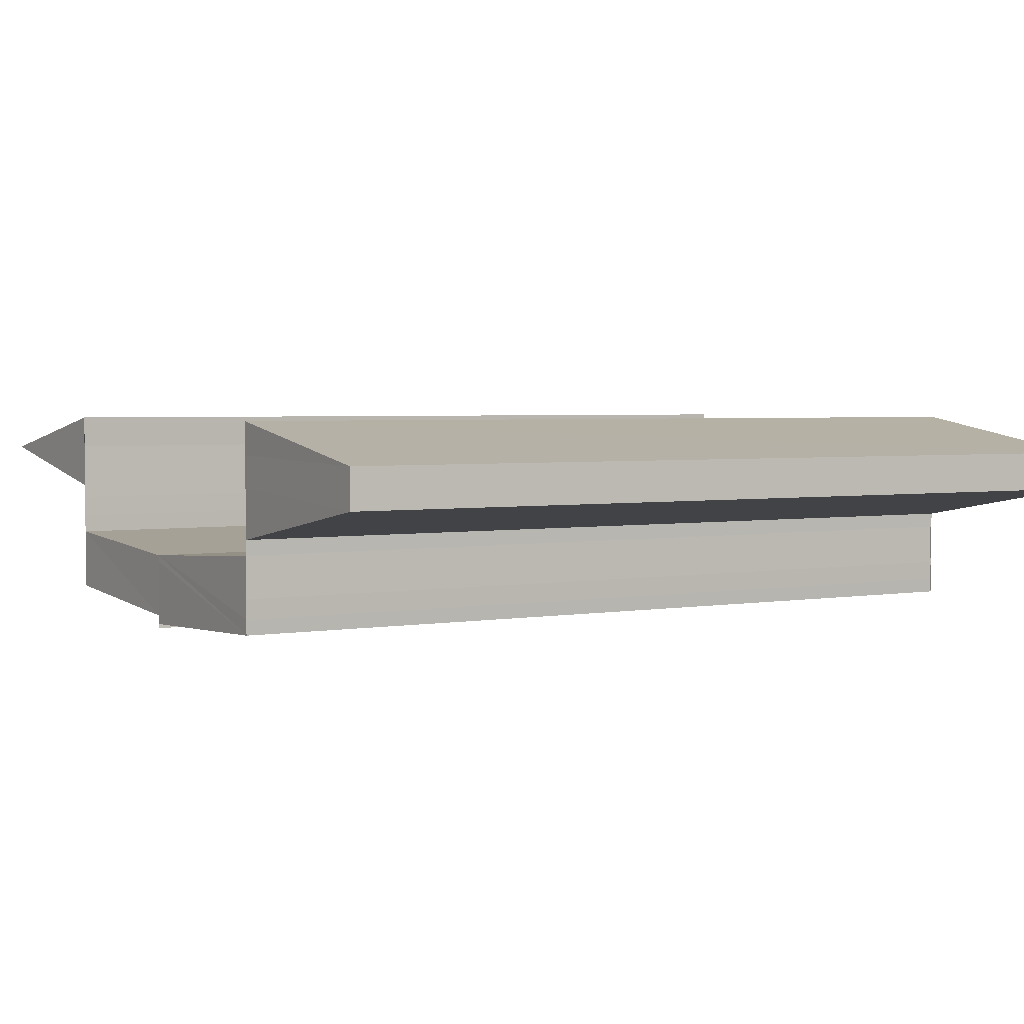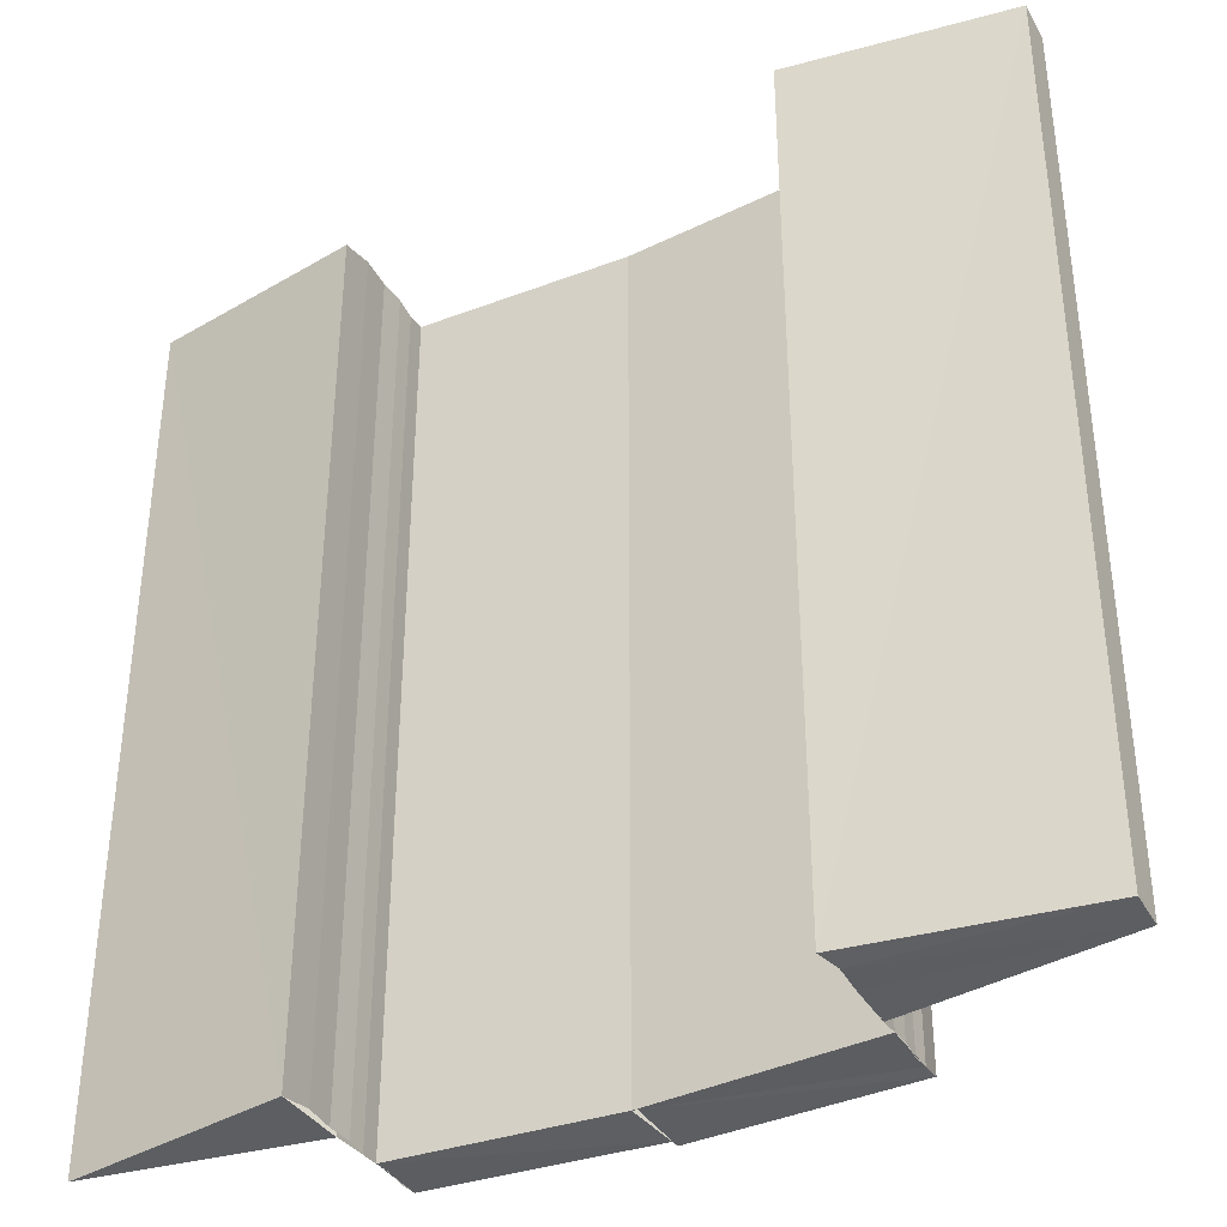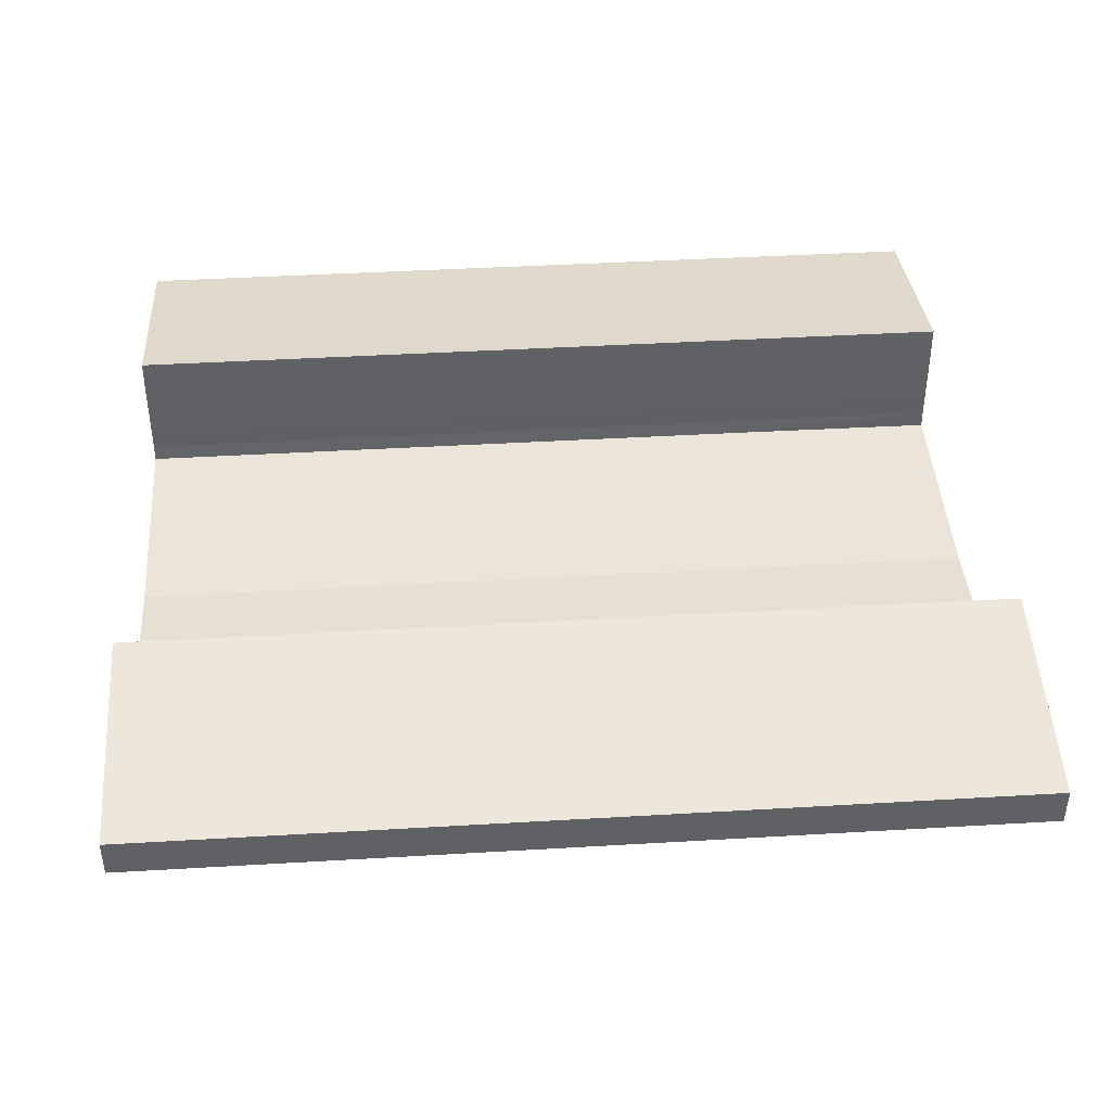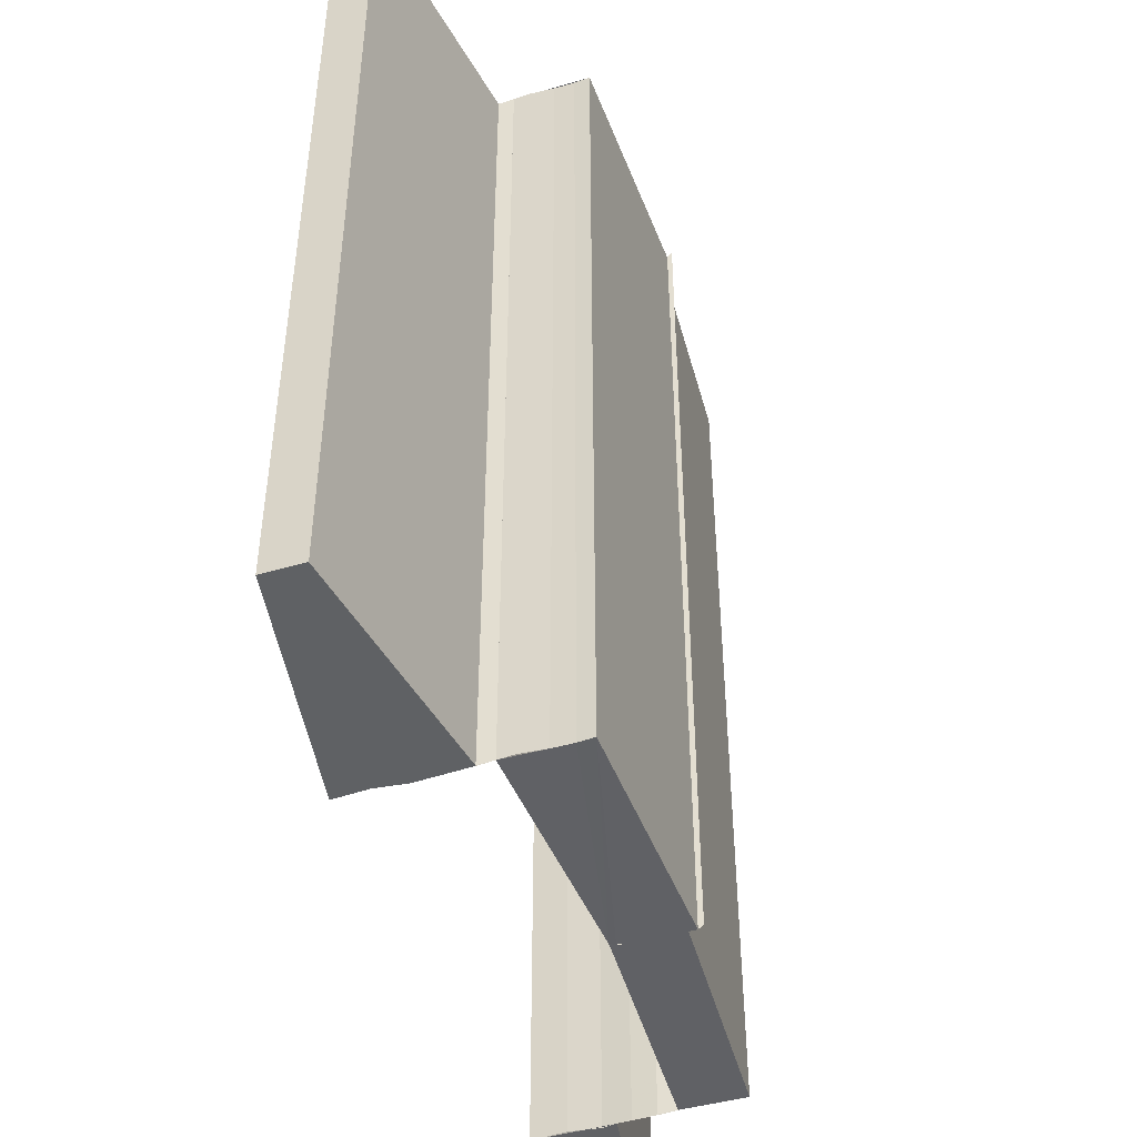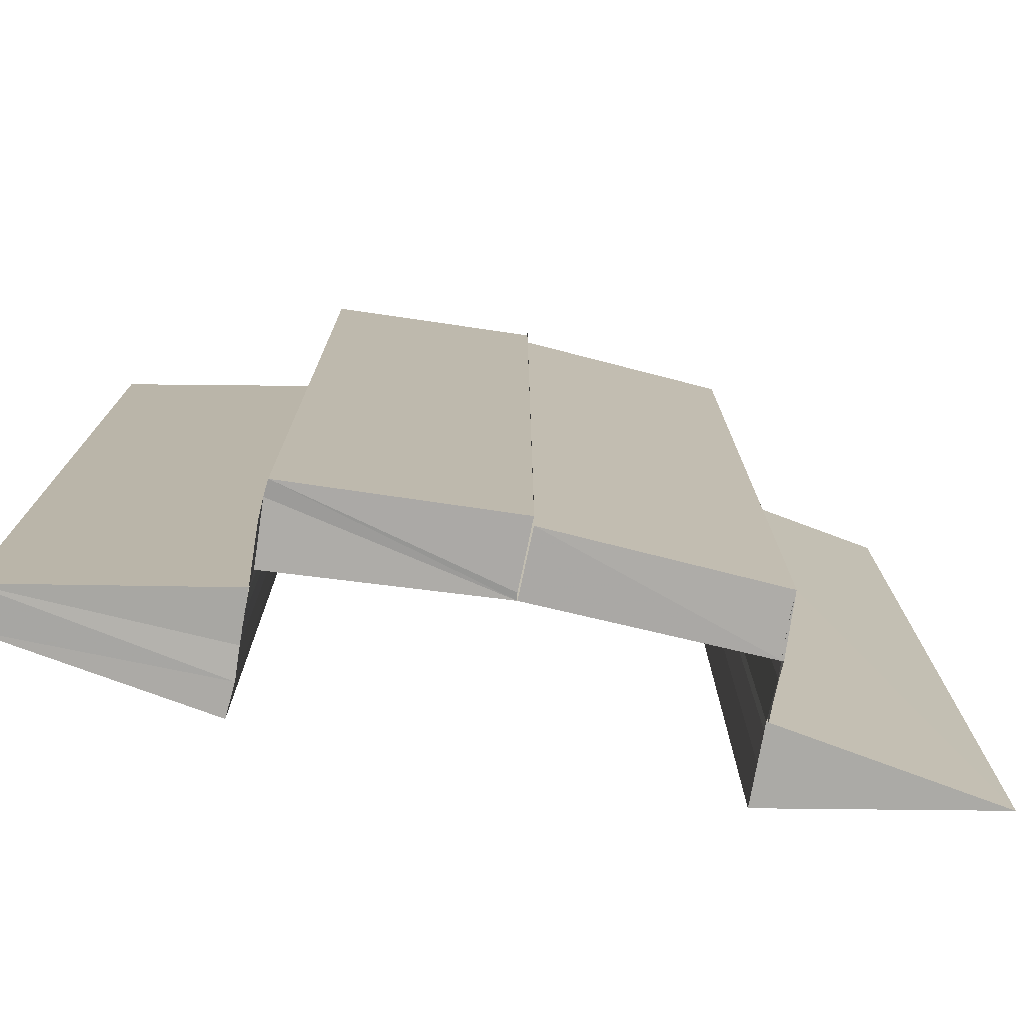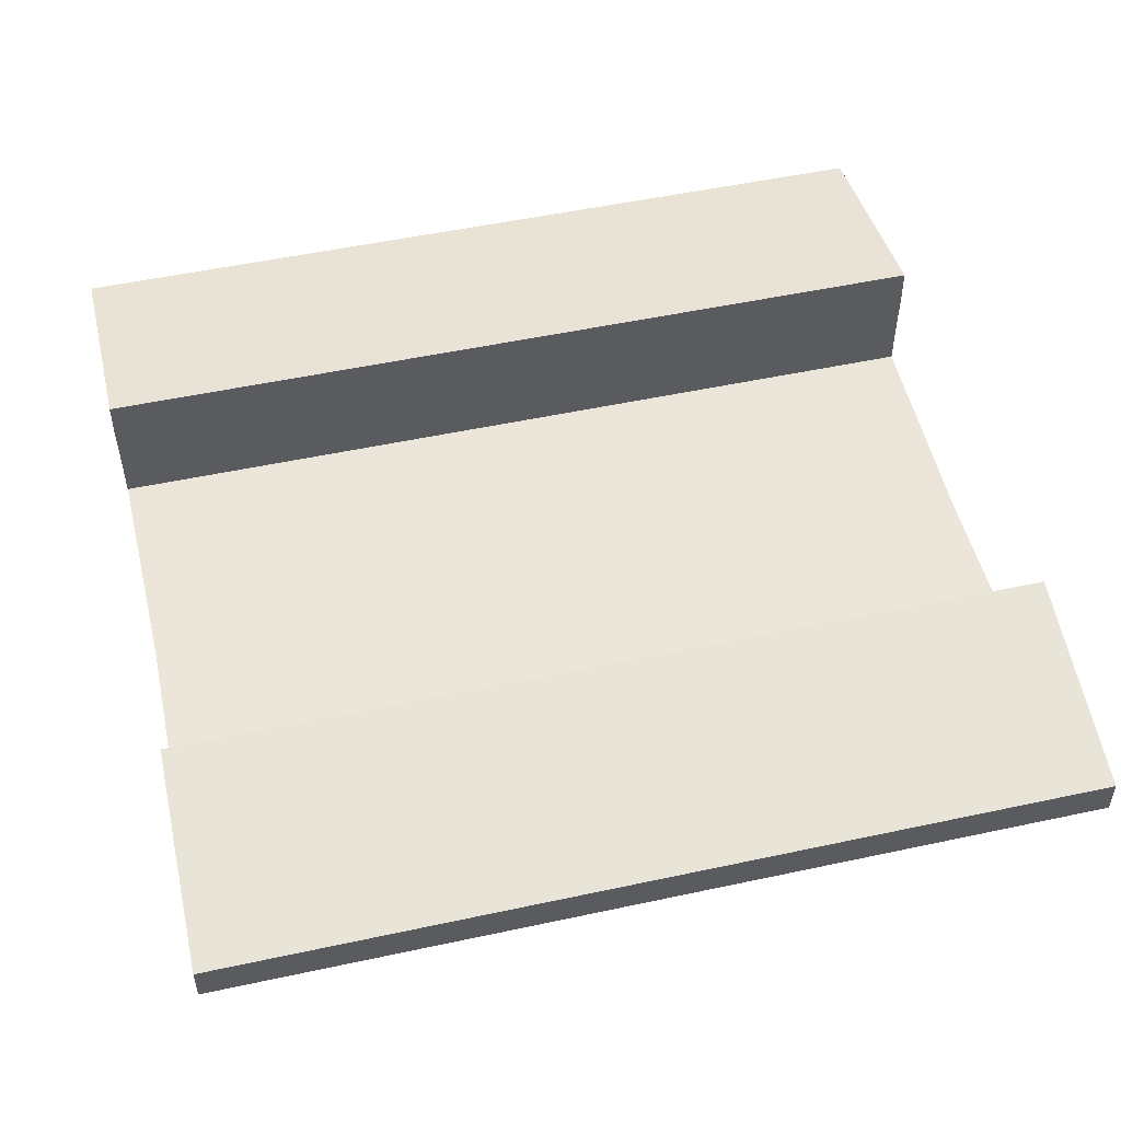
<metadata>
{"format":"obj","ext":"obj","renderer":"f3d","projection":"perspective","resolution":1024,"background":"white","views":[{"elev":3.1,"azim":58.1,"up":"+Z"},{"elev":-37.2,"azim":28.5,"up":"+Y"},{"elev":41.6,"azim":85.8,"up":"+Z"},{"elev":-47.7,"azim":109.1,"up":"+Y"},{"elev":-76.4,"azim":169.7,"up":"+Y"},{"elev":52.2,"azim":76.9,"up":"+Z"}]}
</metadata>
<code>
o 5424
v 2246 1879 16.42
v 2246 1879 16.42
v 2246 1879 16.42
v 2246 1879 16.42
v 2246 1879 16.42
v 2246 1879 16.42
v 2246 1879 16.42
v 2246 1879 16.42
v 2246 1879 16.42
v 2246 1879 16.41
v 2246 1880 16.42
v 2246 1880 16.42
v 2246 1880 16.42
v 2246 1879 16.42
v 2246 1880 16.42
v 2246 1879 16.42
v 2246 1880 16.41
v 2246 1879 16.42
v 2246 1879 16.42
v 2246 1879 16.42
v 2246 1880 16.41
v 2246 1879 16.41
v 2246 1880 16.42
v 2246 1880 16.41
v 2246 1880 16.42
v 2246 1880 16.42
v 2246 1879 16.41
v 2246 1879 16.41
v 2246 1879 16.41
v 2246 1879 16.41
v 2246 1879 16.41
v 2246 1879 16.41
v 2246 1879 16.41
v 2246 1880 16.41
v 2246 1879 16.41
v 2246 1879 16.41
v 2246 1880 16.41
v 2246 1880 16.41
v 2246 1879 16.41
v 2246 1880 16.41
v 2246 1880 16.41
v 2246 1880 16.41
v 2246 1879 16.41
v 2246 1880 16.41
v 2246 1879 16.41
v 2246 1880 16.41
v 2246 1879 16.41
v 2246 1879 16.41
v 2246 1880 16.41
v 2246 1880 16.41
v 2246 1880 16.41
v 2246 1880 16.41
v 2246 1880 16.41
v 2246 1879 16.41
v 2246 1880 16.41
v 2246 1879 16.42
v 2246 1879 16.42
v 2246 1880 16.42
v 2246 1880 16.42
v 2246 1880 16.42
v 2246 1879 16.42
v 2246 1879 16.42
v 2246 1879 16.42
v 2246 1880 16.42
v 2246 1880 16.42
v 2246 1880 16.42
v 2246 1880 16.42
v 2246 1880 16.42
v 2246 1880 16.42
v 2246 1879 16.42
v 2246 1879 16.41
v 2246 1880 16.42
v 2246 1880 16.41
v 2246 1880 16.42
v 2246 1879 16.41
v 2246 1879 16.41
v 2246 1879 16.41
v 2246 1879 16.41
v 2246 1879 16.41
v 2246 1880 16.41
v 2246 1880 16.41
v 2246 1880 16.41
v 2246 1880 16.41
v 2246 1880 16.41
v 2246 1879 16.41
v 2246 1880 16.41
v 2246 1879 16.41
v 2246 1880 16.41
v 2246 1879 16.41
v 2246 1880 16.41
v 2246 1879 16.41
v 2246 1880 16.41
v 2246 1879 16.42
v 2246 1880 16.42
v 2246 1879 16.42
v 2246 1879 16.42
v 2246 1880 16.42
v 2246 1880 16.42
v 2246 1880 16.41
v 2246 1880 16.41
v 2246 1879 16.41
v 2246 1879 16.41
v 2246 1879 16.41
v 2246 1879 16.41
v 2246 1880 16.41
v 2246 1879 16.41
v 2246 1880 16.41
v 2246 1879 16.41
v 2246 1879 16.41
v 2246 1879 16.41
v 2246 1880 16.41
v 2246 1879 16.41
v 2246 1880 16.41
v 2246 1880 16.41
v 2246 1880 16.41
v 2246 1880 16.41
v 2246 1880 16.41
v 2246 1880 16.41
v 2246 1879 16.41
v 2246 1880 16.41
v 2246 1879 16.41
v 2246 1879 16.41
v 2246 1879 16.41
v 2246 1879 16.41
v 2246 1880 16.41
v 2246 1879 16.41
v 2246 1879 16.41
v 2246 1879 16.41
v 2246 1879 16.41
v 2246 1880 16.42
v 2246 1879 16.42
v 2246 1880 16.41
v 2246 1879 16.41
v 2246 1880 16.42
v 2246 1879 16.42
v 2246 1880 16.42
v 2246 1879 16.42
v 2246 1880 16.42
v 2246 1879 16.42
v 2246 1880 16.42
v 2246 1880 16.42
v 2246 1880 16.42
v 2246 1880 16.42
v 2246 1880 16.42
v 2246 1880 16.42
v 2246 1879 16.42
v 2246 1880 16.42
v 2246 1879 16.42
v 2246 1879 16.42
v 2246 1879 16.42
v 2246 1879 16.42
v 2246 1879 16.41
v 2246 1879 16.41
v 2246 1880 16.41
v 2246 1880 16.41
v 2246 1880 16.41
f 1 2 3
f 2 4 5
f 6 7 8
f 9 10 7
f 11 12 6
f 12 13 9
f 13 14 9
f 13 15 14
f 15 16 14
f 15 17 16
f 12 18 19
f 11 19 20
f 21 22 16
f 23 24 11
f 25 23 26
f 22 27 28
f 27 29 30
f 27 31 32
f 33 32 34
f 35 36 34
f 36 37 38
f 39 28 40
f 28 41 40
f 39 40 42
f 43 39 42
f 43 42 44
f 45 43 46
f 47 48 41
f 48 49 41
f 49 50 51
f 52 53 51
f 54 52 55
f 56 57 58
f 57 59 60
f 61 62 60
f 63 60 64
f 65 66 63
f 67 68 69
f 70 71 72
f 71 73 74
f 75 76 77
f 78 79 76
f 80 81 82
f 83 84 81
f 85 86 83
f 87 85 88
f 85 89 86
f 89 90 86
f 89 91 90
f 91 92 90
f 91 93 92
f 93 94 92
f 95 96 94
f 96 97 98
f 99 100 101
f 100 102 103
f 100 102 104
f 105 106 104
f 107 100 108
f 107 105 108
f 109 110 111
f 112 110 113
f 110 114 115
f 110 114 116
f 117 118 119
f 117 120 119
f 120 121 122
f 118 123 122
f 118 123 124
f 125 118 126
f 127 128 129
f 130 131 127
f 132 130 133
f 130 134 131
f 134 135 131
f 134 136 135
f 136 137 135
f 136 138 137
f 138 139 137
f 140 141 138
f 141 142 143
f 144 145 139
f 145 146 139
f 146 142 147
f 148 147 149
f 146 150 151
f 152 153 154
f 153 155 156

</code>
